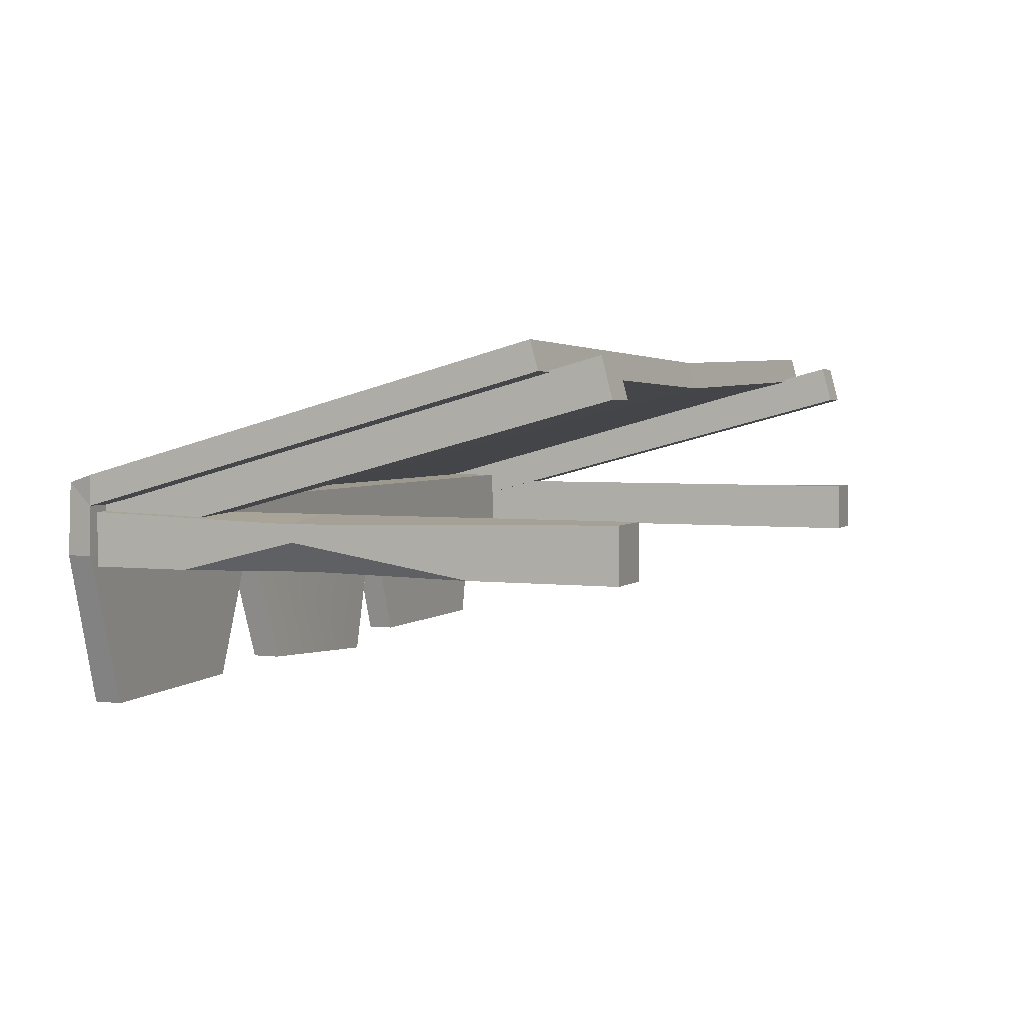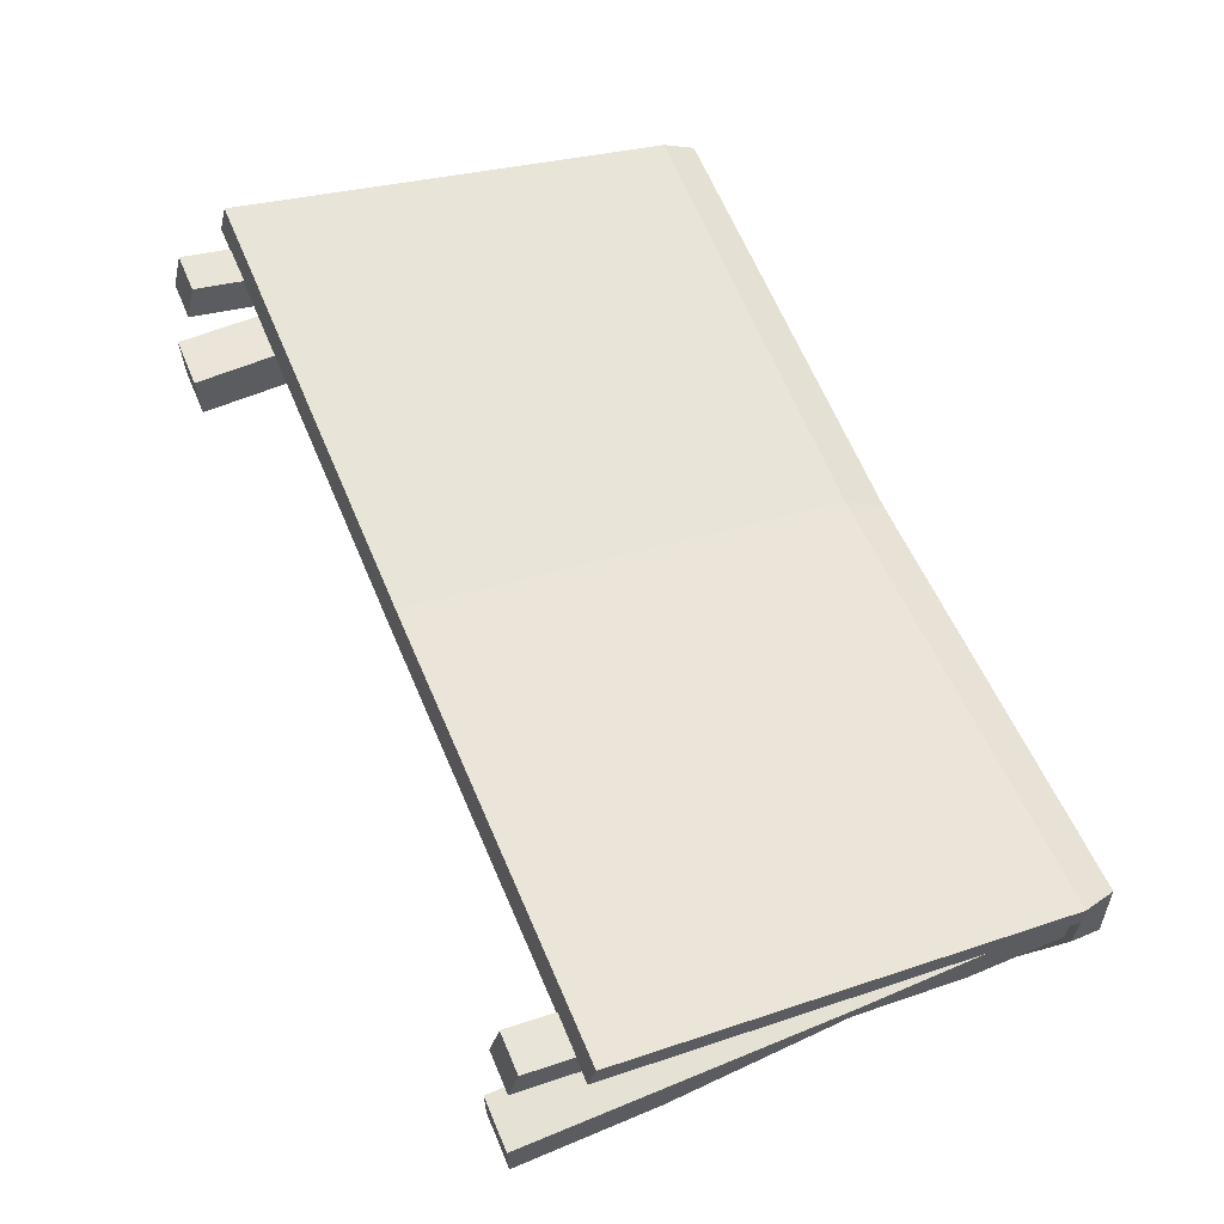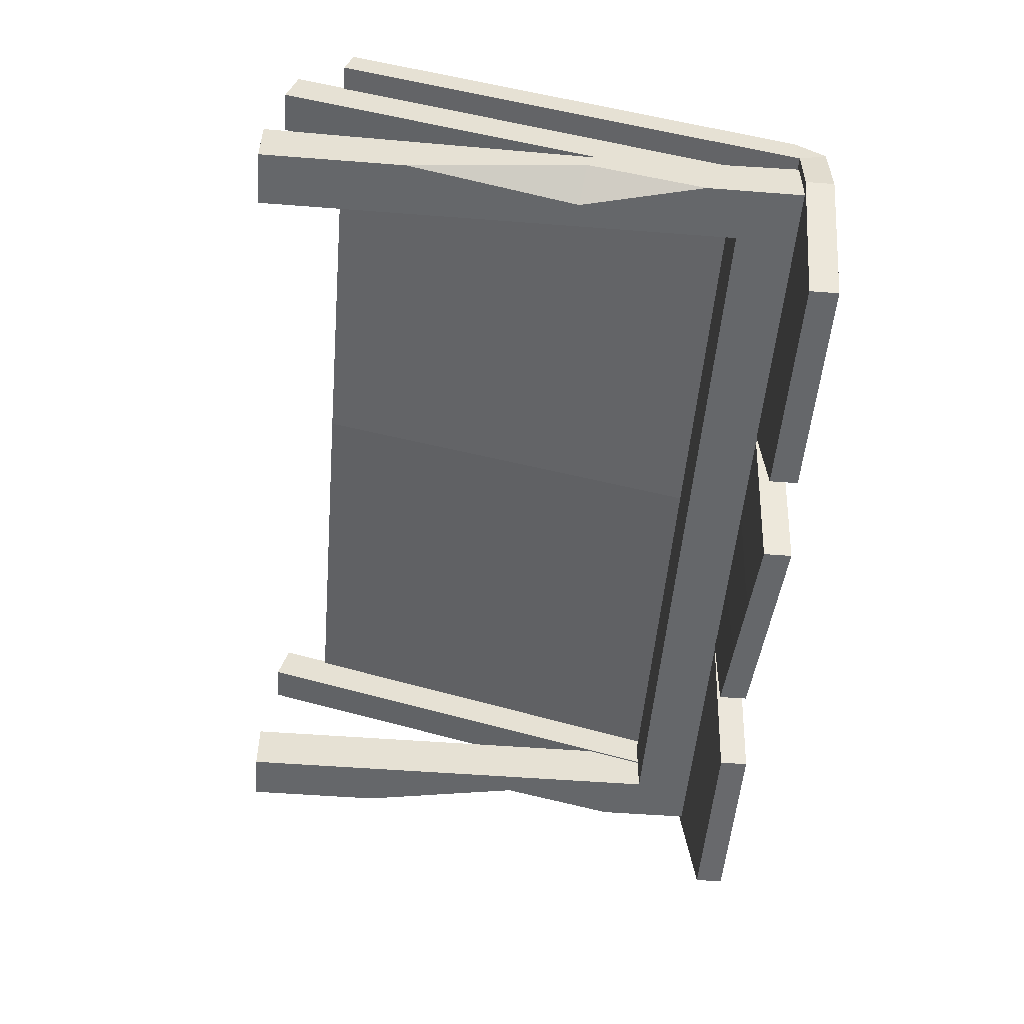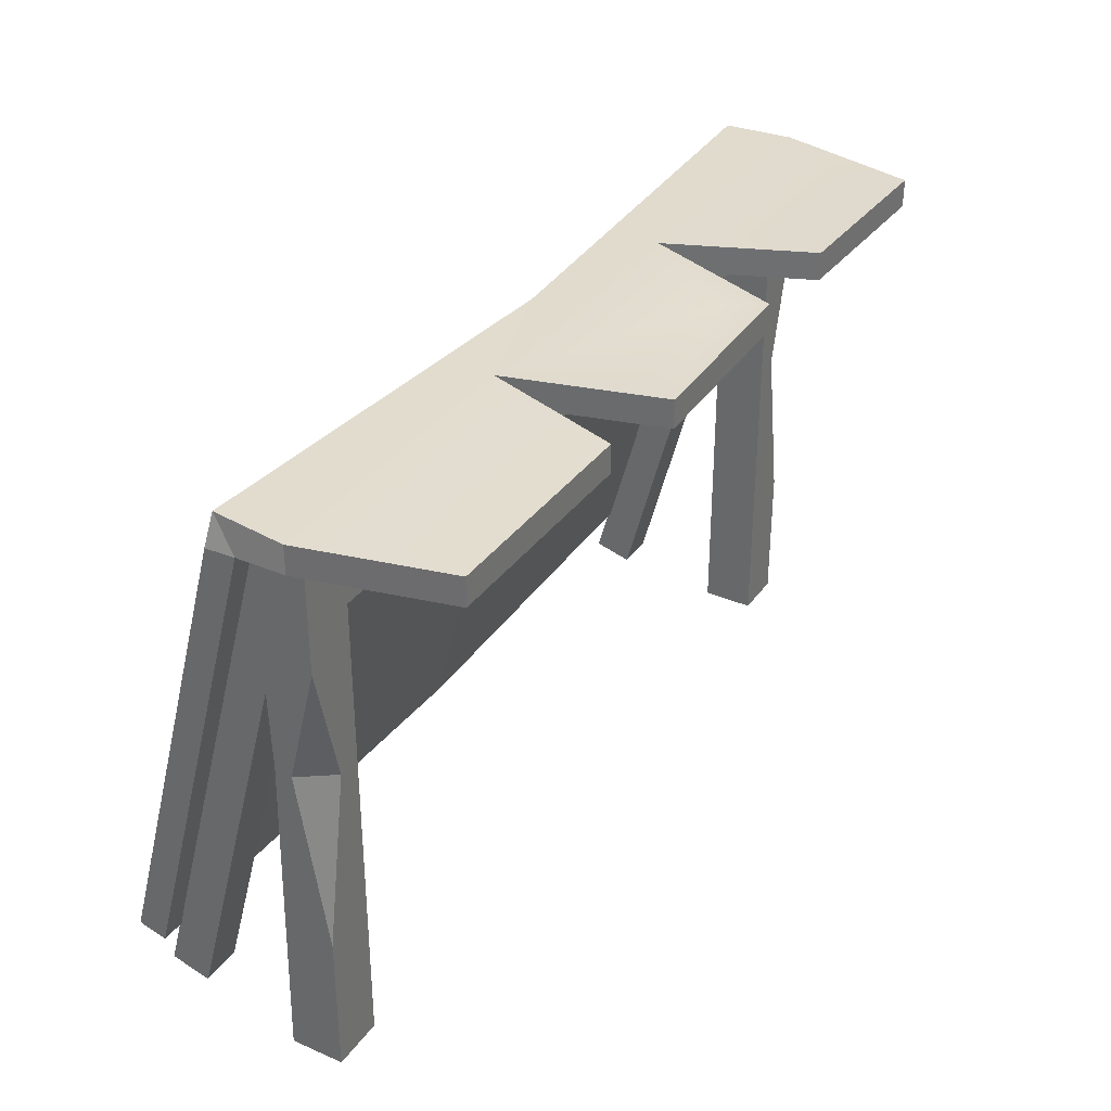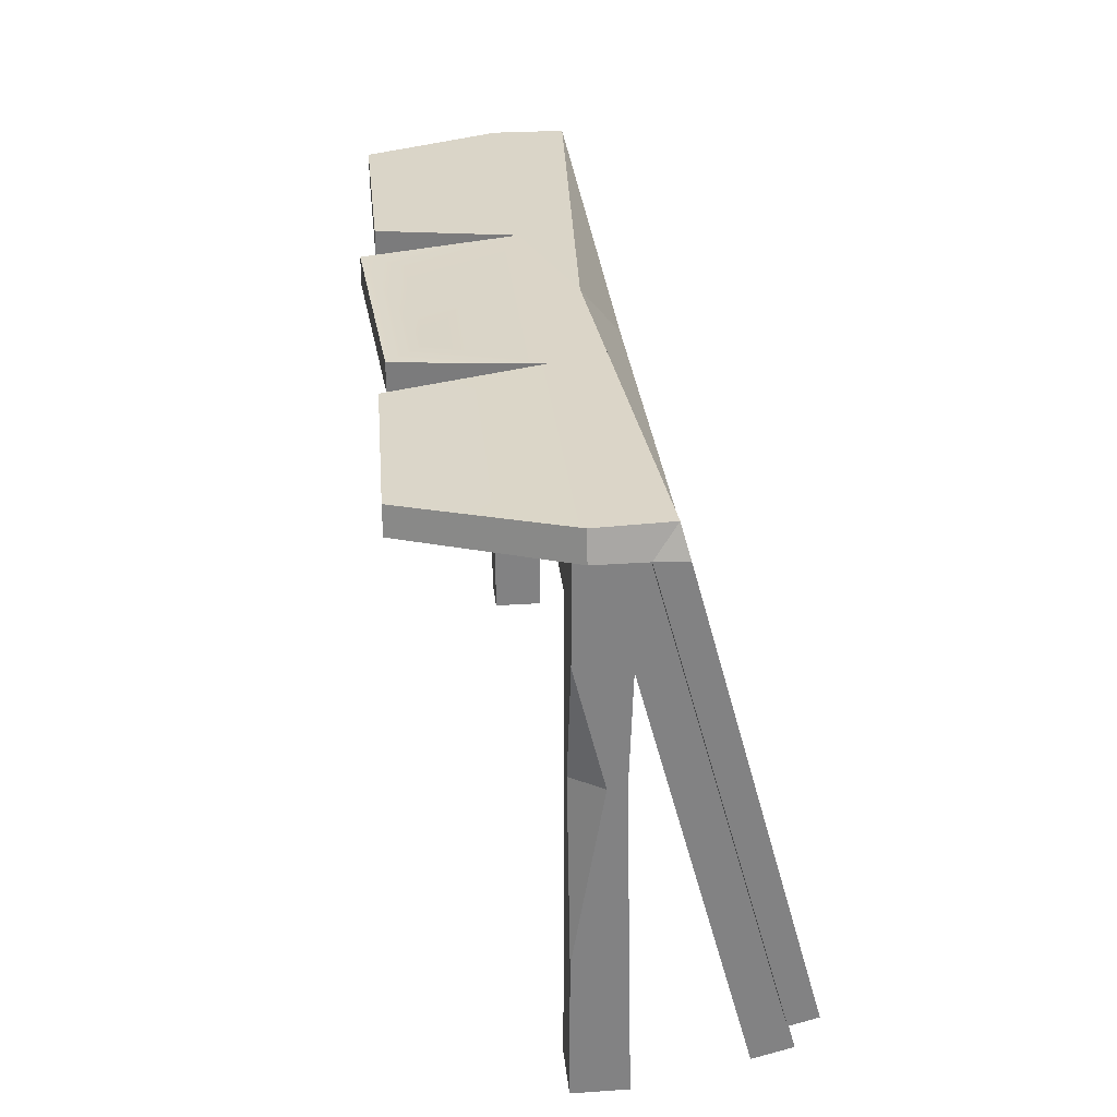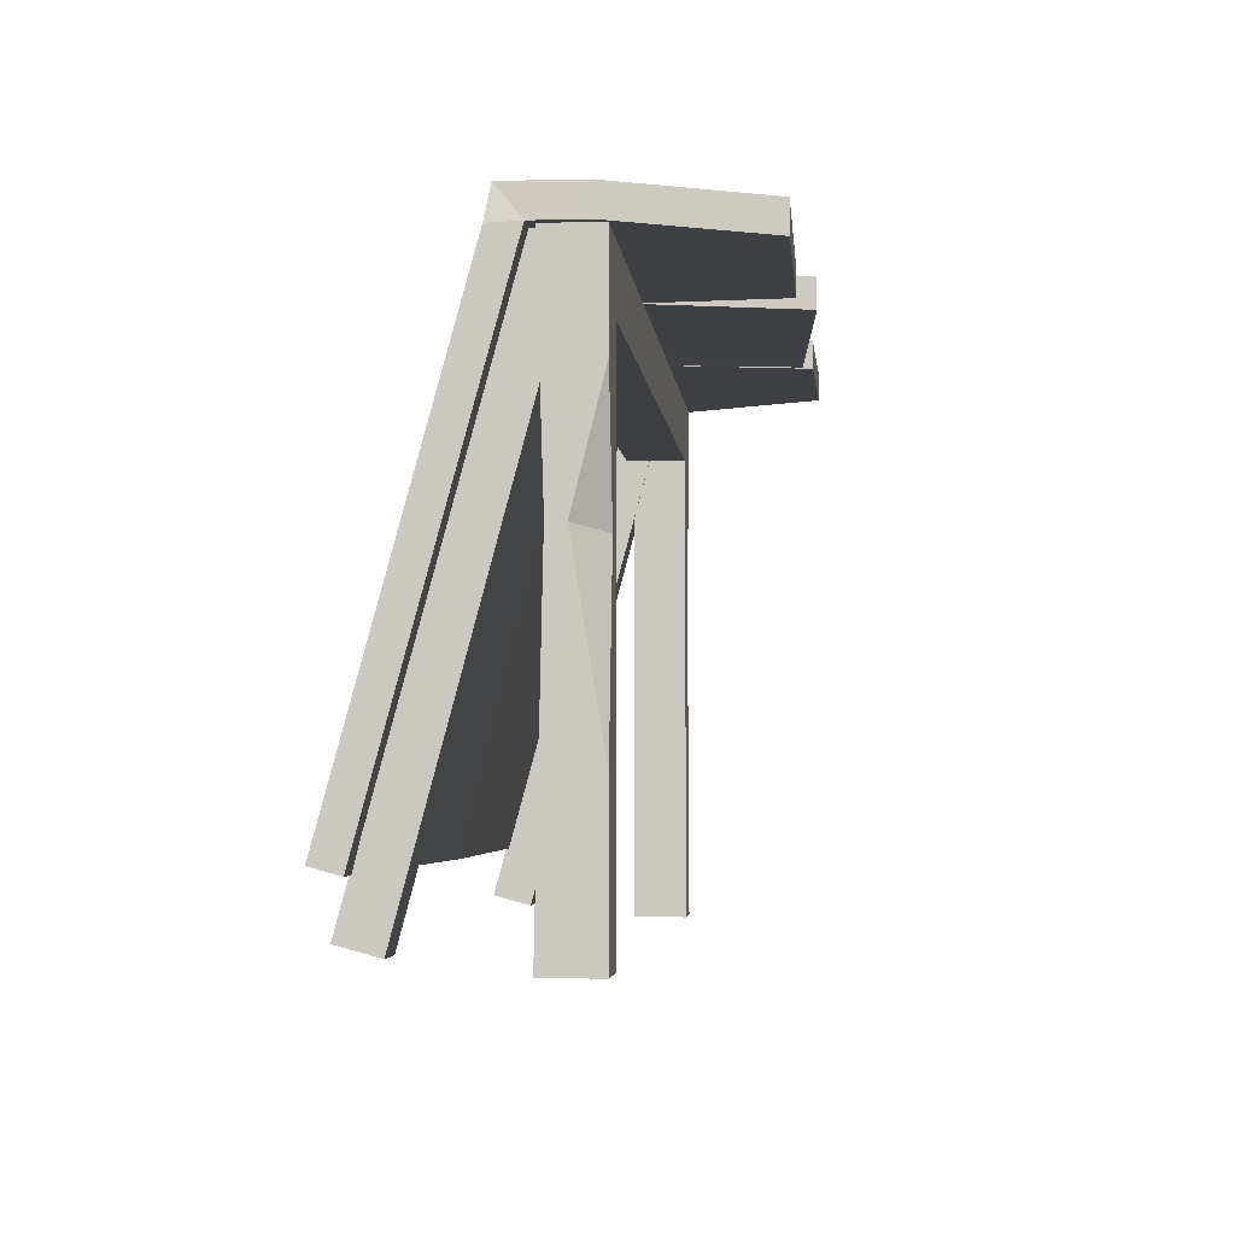
<metadata>
{"format":"obj","ext":"obj","renderer":"f3d","projection":"perspective","resolution":1024,"background":"white","views":[{"elev":3.3,"azim":112.6,"up":"+Y"},{"elev":62.1,"azim":-113.0,"up":"+Y"},{"elev":-52.0,"azim":-94.8,"up":"+Y"},{"elev":33.8,"azim":-59.7,"up":"+Z"},{"elev":29.6,"azim":84.2,"up":"+Z"},{"elev":-4.0,"azim":-84.7,"up":"+Z"}]}
</metadata>
<code>
v 71.43 186.5 71.08
v 176.4 186.5 71.08
v 71.43 194.5 71.08
v 176.4 194.5 71.08
v 71.43 194.5 63.03
v 176.4 194.5 63.03
v 71.43 186.5 63.03
v 176.4 186.5 63.03
v 175.9 189.5 70.27
v 175.9 207.9 1.527
v 175.9 194.6 71.65
v 175.9 213 2.907
v 181.3 194.6 71.65
v 181.3 213 2.907
v 181.3 189.5 70.27
v 181.3 207.9 1.527
v 176.2 186.5 71.08
v 176.2 186.5 0
v 176.2 193.5 71.08
v 176.2 193.5 0
v 183.2 193.5 71.08
v 183.2 193.5 0
v 183.2 186.5 71.08
v 183.2 186.5 0
v 176.2 186.5 41.47
v 176.2 193.5 42.11
v 183.2 192.6 42.87
v 183.2 186.5 58.1
v 183.2 186.5 19
v 183.2 190.3 42.58
v 179.3 186.5 41.81
v 72.73 186.5 71.08
v 72.73 186.5 0
v 72.73 193.5 71.08
v 72.73 193.5 0
v 65.69 193.5 71.08
v 65.69 193.5 0
v 65.69 186.5 71.08
v 65.69 186.5 0
v 72.73 186.5 41.47
v 72.73 193.5 42.11
v 65.69 192.6 42.87
v 65.69 186.5 58.1
v 65.69 186.5 19
v 65.69 190.3 42.58
v 69.56 186.5 41.81
v 72.97 189.5 70.27
v 72.97 207.9 1.527
v 72.97 194.6 71.65
v 72.97 213 2.907
v 67.63 194.6 71.65
v 67.63 213 2.907
v 67.63 189.5 70.27
v 67.63 207.9 1.527
v 64.49 187.9 71.03
v 184.8 187.9 71.03
v 64.49 194.4 71.03
v 184.8 194.4 71.03
v 64.49 211.2 9.349
v 184.8 211.2 9.349
v 123.9 194.4 71.03
v 123.9 209.6 9.349
v 145 187.9 71.03
v 105.1 187.9 71.03
v 69.91 169.5 70.23
v 99.71 169.5 70.23
v 139.6 169.5 69.55
v 152 168.4 71.49
v 177.8 167.9 71.49
v 110.6 167.4 71.03
v 64.49 187.9 74.83
v 105.1 187.9 74.83
v 123.9 193.9 74.83
v 65.52 197.7 75.14
v 123.9 213.2 10.35
v 64.49 214.9 10.35
v 145 187.9 74.83
v 184.1 187.9 74.83
v 183.5 197.3 74.83
v 184.8 214.9 10.35
v 69.91 169.5 74.03
v 99.71 169.5 74.03
v 139.6 169.5 73.35
v 152 168.4 75.29
v 177.8 167.9 75.29
v 110.6 167.4 74.83
v 64.49 198.4 70.89
v 123.9 198.9 68.92
v 184.8 198.4 70.89
v 73.7 174.6 74.25
v 95.93 174.6 74.25
v 135.7 174.3 73.62
v 114.4 172.7 74.95
v 155.6 173.4 75.17
v 174.1 173.1 75.17
f 1 2 4 3
f 3 4 6 5
f 5 6 8 7
f 7 8 2 1
f 2 8 6 4
f 7 1 3 5
f 9 11 12 10
f 11 13 14 12
f 13 15 16 14
f 15 9 10 16
f 10 12 14 16
f 15 13 11 9
f 17 19 26 25
f 19 21 27 26
f 30 28 31
f 18 20 22 24
f 23 21 19 17
f 26 20 18 25
f 27 22 20 26
f 29 24 22 27 30
f 25 18 24 29 31
f 23 17 25 31 28
f 21 23 28 30 27
f 30 31 29
f 32 40 41 34
f 34 41 42 36
f 45 46 43
f 33 39 37 35
f 38 32 34 36
f 41 40 33 35
f 42 41 35 37
f 44 45 42 37 39
f 40 46 44 39 33
f 38 43 46 40 32
f 36 42 45 43 38
f 45 44 46
f 47 48 50 49
f 49 50 52 51
f 51 52 54 53
f 53 54 48 47
f 48 54 52 50
f 53 47 49 51
f 71 72 73 74
f 87 88 75 76
f 73 77 78 79
f 75 88 89 80
f 73 72 77
f 55 57 61 64
f 61 57 59 62
f 61 63 64
f 61 58 56 63
f 62 60 58 61
f 64 66 65 55
f 56 69 68 63
f 70 64 63 67
f 57 55 71 74
f 62 59 76 75
f 59 57 87 76
f 56 58 79 78
f 89 58 60 80
f 60 62 75 80
f 55 65 81 71
f 65 66 82 81
f 66 64 72 82
f 67 63 77 83
f 63 68 84 77
f 68 69 85 84
f 69 56 78 85
f 64 70 86 72
f 83 86 70 67
f 87 57 74
f 74 73 88 87
f 89 88 73 79
f 58 89 79
f 72 71 90 91
f 71 81 90
f 81 82 91 90
f 82 72 91
f 83 77 92
f 92 77 72 93
f 72 86 93
f 86 83 92 93
f 78 77 94 95
f 77 84 94
f 84 85 95 94
f 85 78 95

</code>
